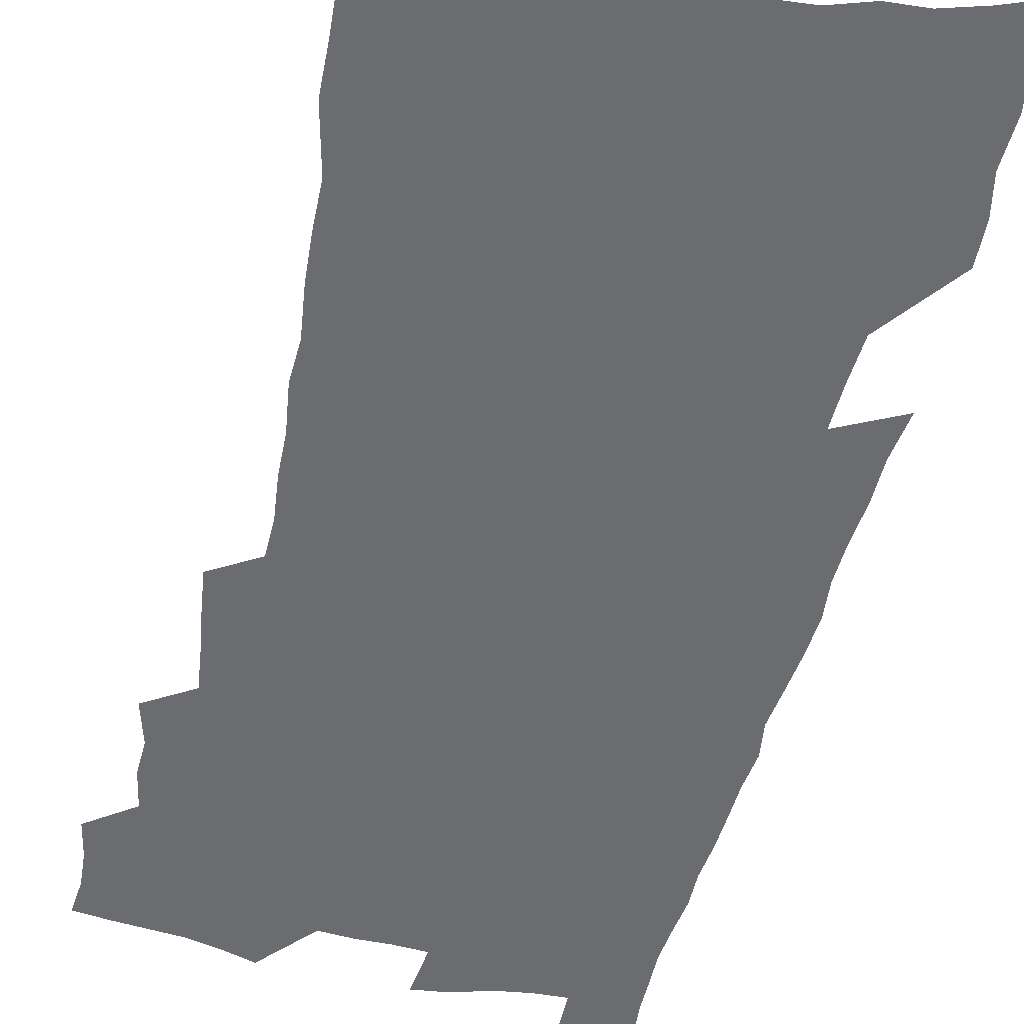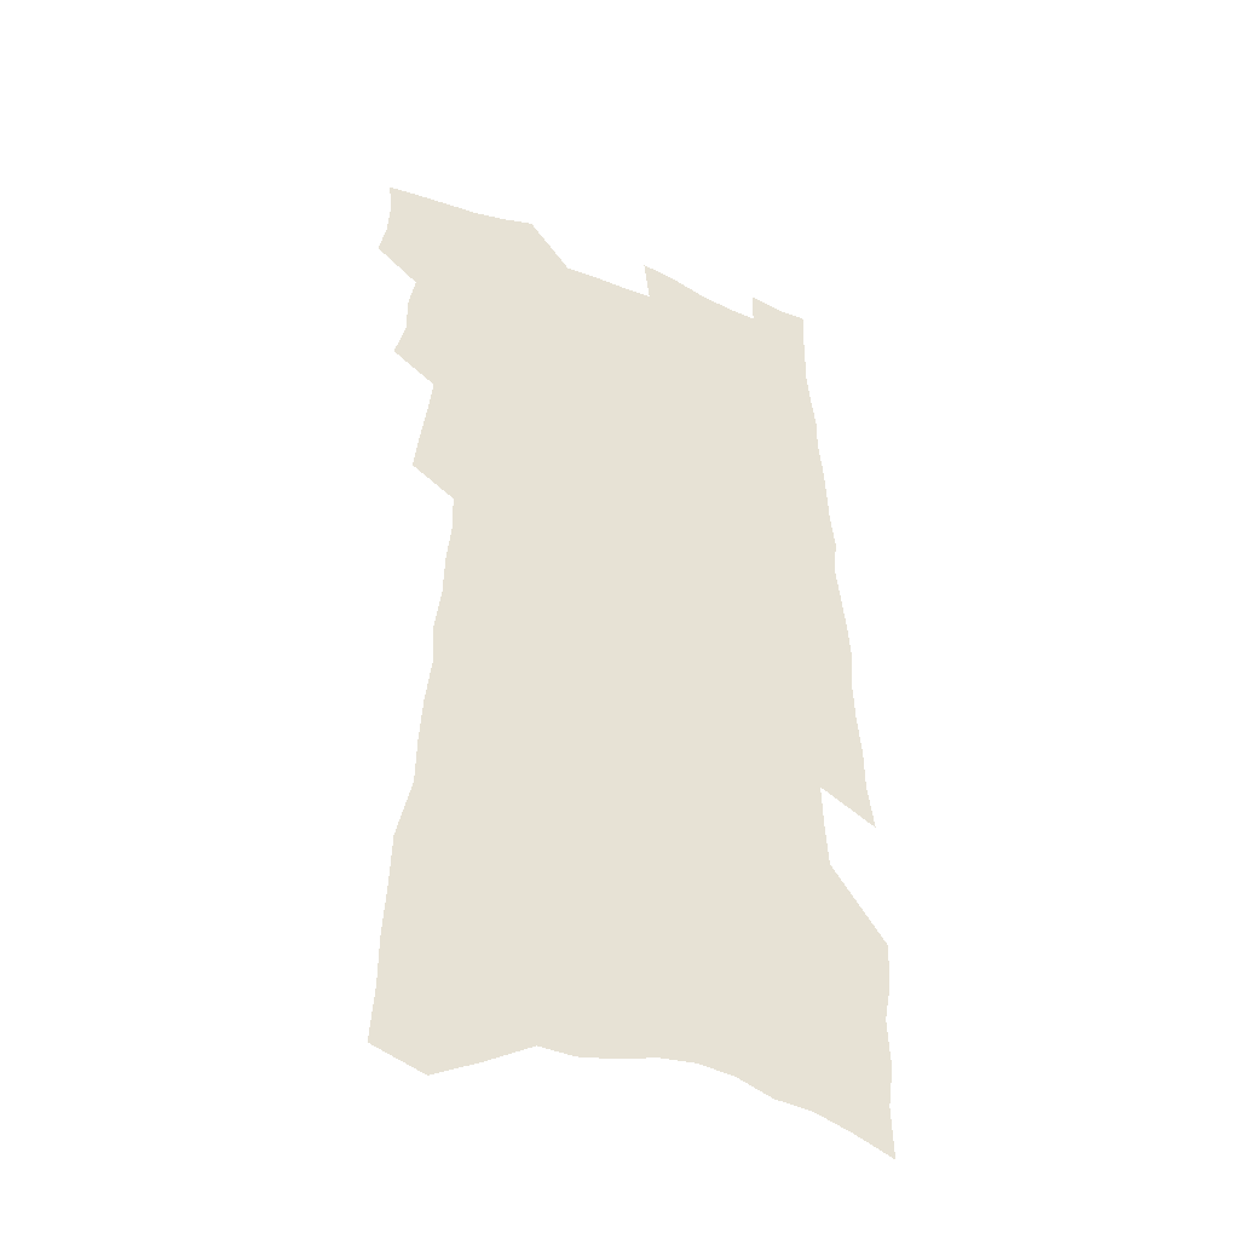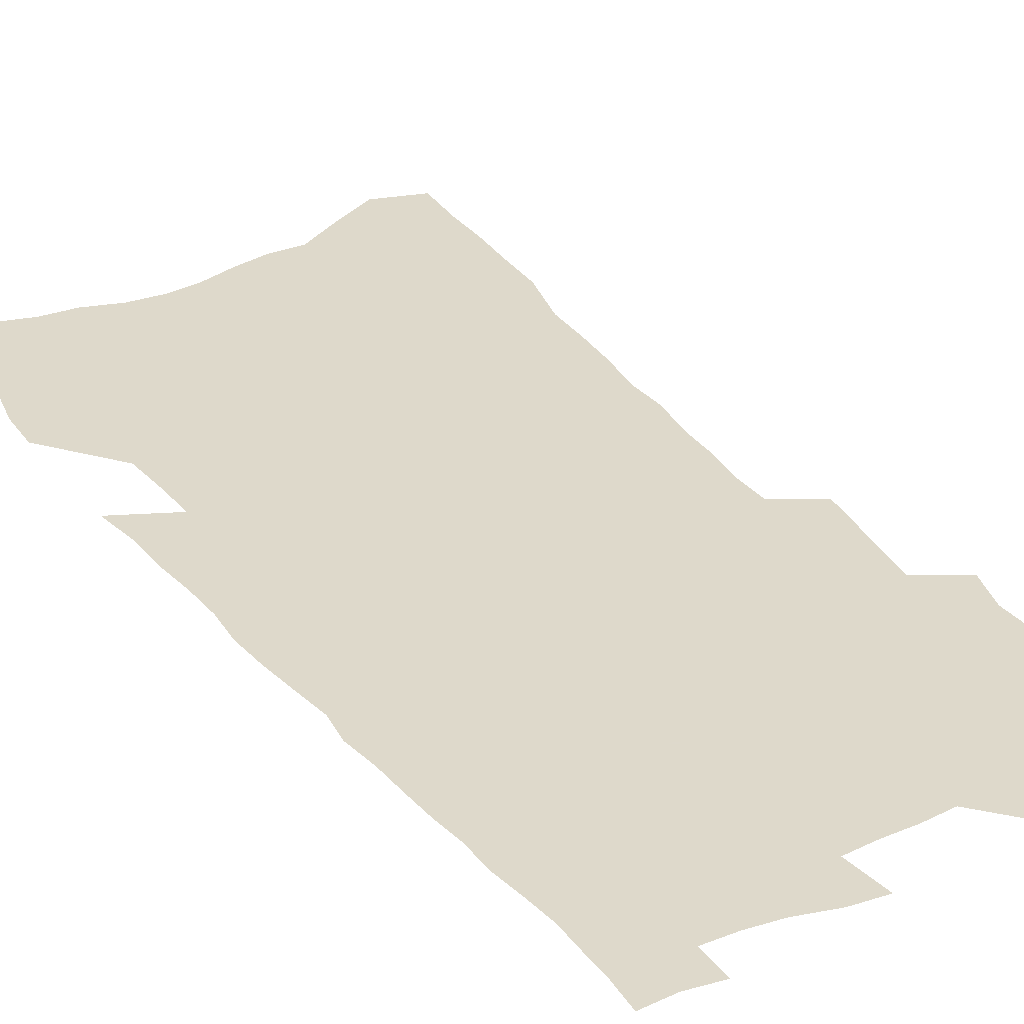
<metadata>
{"format":"obj","ext":"obj","renderer":"f3d","projection":"perspective","resolution":1024,"background":"white","views":[{"elev":-53.7,"azim":-13.1,"up":"+Z"},{"elev":-40.1,"azim":-26.3,"up":"+Y"},{"elev":31.8,"azim":148.9,"up":"+Z"}]}
</metadata>
<code>
v 493.7 511.9 0
v 496.5 525.2 0
v 497.4 537.9 0
v 496.2 550.7 0
v 503.9 457.5 0
v 508.3 473.1 0
v 507.9 486.1 0
v 510.7 500 0
v 510.8 512.8 0
v 512.2 525.7 0
v 511 538.5 0
v 508.9 552.2 0
v 514.9 401.5 0
v 517 417 0
v 519.3 432.3 0
v 521.1 447 0
v 522.7 461.1 0
v 523.9 474.7 0
v 524.7 488 0
v 524.2 500.6 0
v 526.8 513.9 0
v 525.7 526.4 0
v 524.2 539.3 0
v 521.9 553.4 0
v 514.5 156 0
v 516 176.8 0
v 516.2 195.8 0
v 517.5 215.7 0
v 518.2 234.6 0
v 524 258.4 0
v 524.4 275.7 0
v 525.7 293.5 0
v 528.1 312.2 0
v 527.4 327.6 0
v 529.9 345.3 0
v 530.4 360.7 0
v 532.3 377.1 0
v 532.1 391.4 0
v 533.9 406.9 0
v 535.8 422.1 0
v 536.4 435.8 0
v 538.1 450.1 0
v 538.1 463 0
v 539.7 476.5 0
v 540.5 489.3 0
v 539.4 501.7 0
v 539.8 514.3 0
v 538.8 527.1 0
v 537.1 540.4 0
v 534.8 554.5 0
v 534.9 149.6 0
v 538.6 173.7 0
v 537.1 190 0
v 537.8 209.4 0
v 542.1 232.8 0
v 542.7 250.8 0
v 544.1 269.1 0
v 543.2 284.5 0
v 544 301.5 0
v 545.9 319.5 0
v 547 336.1 0
v 547.9 351.9 0
v 547.5 366.1 0
v 549.7 382.5 0
v 548.8 395.8 0
v 549.4 410.1 0
v 550.8 424.6 0
v 550.9 437.8 0
v 551.6 451.3 0
v 553 464.8 0
v 552.8 477.2 0
v 553.9 490.1 0
v 554.8 502.4 0
v 553.8 514.5 0
v 552 527.9 0
v 549.7 542.5 0
v 547.3 557.2 0
v 553 158.9 0
v 554.1 179.2 0
v 555.9 200.7 0
v 558.7 223 0
v 559.2 241 0
v 561.1 260.5 0
v 561.2 276.7 0
v 561.1 292.4 0
v 560.3 307.2 0
v 561.2 324 0
v 562.2 340.3 0
v 561.9 354.6 0
v 563.5 371.1 0
v 563.8 385.2 0
v 563.2 398.4 0
v 563.7 412.4 0
v 564.6 426.3 0
v 565.6 440.1 0
v 566.2 453.3 0
v 566.4 465.8 0
v 566.9 478.5 0
v 567.1 490.8 0
v 567.2 502.8 0
v 566.4 515 0
v 565.3 528 0
v 563.9 541.5 0
v 559.6 560.8 0
v 571.5 169.5 0
v 571.6 187.9 0
v 574 211.4 0
v 575 230.6 0
v 574.9 247.2 0
v 575.3 264.2 0
v 575.2 279.9 0
v 575.3 296 0
v 574.4 310.3 0
v 576.3 329 0
v 576.2 343.5 0
v 575.6 357.1 0
v 577.3 373.9 0
v 576.4 386.6 0
v 578.3 402.3 0
v 578.4 415.4 0
v 578.3 428.1 0
v 578.7 441.3 0
v 579.2 454.3 0
v 578.4 466.1 0
v 579.3 479 0
v 579.8 491.3 0
v 579.4 503.3 0
v 578.6 515.7 0
v 578.6 527.7 0
v 577.1 541.4 0
v 585.5 169.1 0
v 587.2 194.4 0
v 588.4 215.3 0
v 588.4 232.7 0
v 588.6 249.8 0
v 588.7 266.1 0
v 589.2 283.5 0
v 588.7 298.2 0
v 588.6 313.7 0
v 589.3 330.1 0
v 589.4 345.3 0
v 589.8 360.8 0
v 590.2 375.5 0
v 590.5 389.6 0
v 590.7 403.1 0
v 590.5 415.4 0
v 591.3 429.7 0
v 590.9 441.8 0
v 591.6 455 0
v 591.4 467.2 0
v 591.6 479.4 0
v 591.9 491.5 0
v 591.9 503.5 0
v 591.4 515.8 0
v 590.8 528.3 0
v 589.7 542.2 0
v 600.2 171.9 0
v 601 194.2 0
v 602.5 220.2 0
v 602.6 237.1 0
v 602.6 253.3 0
v 602.3 268.6 0
v 602.3 284.4 0
v 602.5 301.2 0
v 602.7 317.7 0
v 602.5 331.9 0
v 602.8 348 0
v 603 362.8 0
v 603.1 376.9 0
v 603.1 390.5 0
v 603.3 404 0
v 603.5 417.3 0
v 603.7 430.5 0
v 604.1 443.7 0
v 603.9 455.6 0
v 604.1 468 0
v 604.2 479.9 0
v 603.9 491.8 0
v 604.1 503.8 0
v 603.8 516 0
v 603.1 529 0
v 602.6 542 0
v 615 176.2 0
v 615.1 197.1 0
v 615.7 220.1 0
v 615.7 237.2 0
v 615.5 254.1 0
v 615.4 268 0
v 615.7 287 0
v 615.5 301.5 0
v 615.5 317.4 0
v 615.4 333.1 0
v 615.6 349.7 0
v 615.5 363.4 0
v 615.5 377.1 0
v 615.5 390.2 0
v 615.6 404 0
v 615.7 416.7 0
v 615.8 430.5 0
v 615.9 443.5 0
v 616 455.7 0
v 616 468.1 0
v 616 480.1 0
v 616.3 492.1 0
v 616.2 504.1 0
v 616.2 516 0
v 615.9 528.4 0
v 615.1 542.7 0
v 612.9 561.3 0
v 629.2 177.8 0
v 629 199.3 0
v 629 219.5 0
v 628.9 237.4 0
v 628.8 253.5 0
v 628.8 271.1 0
v 628.6 287.2 0
v 628.4 302.2 0
v 628.4 317.1 0
v 628.3 331.6 0
v 628.1 348.7 0
v 628 363.5 0
v 628 377.2 0
v 627.9 391.5 0
v 627.9 404.2 0
v 627.9 417.4 0
v 628.1 430.2 0
v 627.9 443.5 0
v 628 455.5 0
v 627.8 468.4 0
v 628 480 0
v 628.1 492.1 0
v 628.3 504 0
v 628.4 516.1 0
v 628.3 528.7 0
v 628 541.8 0
v 626.1 559.6 0
v 643.4 176.5 0
v 642.8 198.8 0
v 642.4 218.4 0
v 642.5 235.2 0
v 642.1 253 0
v 642.3 268.9 0
v 641.7 286.4 0
v 641.3 302.3 0
v 641.4 316.4 0
v 640.9 334.2 0
v 640.8 348.5 0
v 640.6 362.7 0
v 640.6 376.5 0
v 640.4 390.5 0
v 640.3 403.9 0
v 640 417.4 0
v 640.5 429.4 0
v 640 443 0
v 640.2 455.4 0
v 639.8 468.1 0
v 639.8 480.1 0
v 640.3 492 0
v 640.4 504 0
v 640.7 515.9 0
v 641.1 527.8 0
v 640.8 541 0
v 640.5 555.4 0
v 658.4 171.7 0
v 657.1 195.5 0
v 656.3 215.9 0
v 656.3 232.8 0
v 657 248 0
v 655.7 267.5 0
v 655.4 283.8 0
v 655 300 0
v 654.5 316.1 0
v 654.4 331.3 0
v 654.1 346.2 0
v 654 360.6 0
v 653.4 375.3 0
v 653.1 389.3 0
v 653 402.8 0
v 652.7 416.2 0
v 652.7 429.2 0
v 653.9 441.1 0
v 652.7 454.9 0
v 653 467 0
v 652.4 479.6 0
v 652.2 491.9 0
v 652 503.7 0
v 653.3 515.7 0
v 653 527.8 0
v 653.2 540.2 0
v 653.4 553.6 0
v 672.8 170.7 0
v 672.8 188.9 0
v 671.2 210.9 0
v 671.4 228.1 0
v 670.7 246.3 0
v 670.5 263 0
v 669.9 280 0
v 669.1 296.9 0
v 669.3 312 0
v 668.2 328.4 0
v 669.4 341.7 0
v 667.8 358.1 0
v 667.5 372.4 0
v 667.1 386.6 0
v 667.5 399.9 0
v 666.4 414.3 0
v 665.6 428 0
v 666.1 440.7 0
v 665.2 454.2 0
v 665.3 466.5 0
v 664.7 479.3 0
v 664.6 491.5 0
v 666.7 503.5 0
v 666 515.7 0
v 665.4 528 0
v 665.5 540.1 0
v 665.8 553 0
v 665.9 567 0
v 688.2 166.1 0
v 687 187.1 0
v 686.9 205.2 0
v 687.8 221.5 0
v 686.6 240.5 0
v 685.4 258.4 0
v 686.2 274 0
v 684.9 291.6 0
v 684.3 308 0
v 683.5 324.1 0
v 683.1 339.4 0
v 682.5 354.5 0
v 682.3 369 0
v 681.8 383.4 0
v 682.5 396.9 0
v 681.2 411.5 0
v 680.4 425.4 0
v 680.5 438.6 0
v 679.3 452.3 0
v 678.6 465.3 0
v 679.5 477.6 0
v 678.4 490.5 0
v 679.4 502.8 0
v 678.2 515.9 0
v 677.9 528 0
v 677.5 539.8 0
v 678.2 552.1 0
v 678.8 564.7 0
v 704.3 160.1 0
v 703.6 179.9 0
v 705.8 195.5 0
v 704.9 214.2 0
v 707.8 229 0
v 708.4 245.6 0
v 707.3 296.7 0
v 704.6 314.7 0
v 704.3 330.4 0
v 702.5 346.9 0
v 701.7 362.2 0
v 702.8 376.1 0
v 701.6 391.1 0
v 699.7 406.3 0
v 697.7 421.3 0
v 699.3 434.3 0
v 697.4 448.6 0
v 696.7 462 0
v 695.8 475.4 0
v 694.1 488.8 0
v 694.1 501.4 0
v 692.2 514.9 0
v 690.7 527.9 0
v 690.8 540.1 0
v 690.8 552.1 0
v 691.7 565.1 0
f 8 9 1
f 1 9 2
f 9 10 2
f 2 10 3
f 10 11 3
f 3 11 4
f 11 12 4
f 16 17 5
f 5 17 6
f 17 18 6
f 6 18 7
f 18 19 7
f 7 19 8
f 19 20 8
f 8 20 9
f 20 21 9
f 9 21 10
f 21 22 10
f 10 22 11
f 22 23 11
f 11 23 12
f 23 24 12
f 38 39 13
f 13 39 14
f 39 40 14
f 14 40 15
f 40 41 15
f 15 41 16
f 41 42 16
f 16 42 17
f 42 43 17
f 17 43 18
f 43 44 18
f 18 44 19
f 44 45 19
f 19 45 20
f 45 46 20
f 20 46 21
f 46 47 21
f 21 47 22
f 47 48 22
f 22 48 23
f 48 49 23
f 23 49 24
f 49 50 24
f 51 52 25
f 25 52 26
f 52 53 26
f 26 53 27
f 53 54 27
f 27 54 28
f 54 55 28
f 28 55 29
f 55 56 29
f 29 56 30
f 56 57 30
f 30 57 31
f 57 58 31
f 31 58 32
f 58 59 32
f 32 59 33
f 59 60 33
f 33 60 34
f 60 61 34
f 34 61 35
f 61 62 35
f 35 62 36
f 62 63 36
f 36 63 37
f 63 64 37
f 37 64 38
f 64 65 38
f 38 65 39
f 65 66 39
f 39 66 40
f 66 67 40
f 40 67 41
f 67 68 41
f 41 68 42
f 68 69 42
f 42 69 43
f 69 70 43
f 43 70 44
f 70 71 44
f 44 71 45
f 71 72 45
f 45 72 46
f 72 73 46
f 46 73 47
f 73 74 47
f 47 74 48
f 74 75 48
f 48 75 49
f 75 76 49
f 49 76 50
f 76 77 50
f 51 78 52
f 78 79 52
f 52 79 53
f 79 80 53
f 53 80 54
f 80 81 54
f 54 81 55
f 81 82 55
f 55 82 56
f 82 83 56
f 56 83 57
f 83 84 57
f 57 84 58
f 84 85 58
f 58 85 59
f 85 86 59
f 59 86 60
f 86 87 60
f 60 87 61
f 87 88 61
f 61 88 62
f 88 89 62
f 62 89 63
f 89 90 63
f 63 90 64
f 90 91 64
f 64 91 65
f 91 92 65
f 65 92 66
f 92 93 66
f 66 93 67
f 93 94 67
f 67 94 68
f 94 95 68
f 68 95 69
f 95 96 69
f 69 96 70
f 96 97 70
f 70 97 71
f 97 98 71
f 71 98 72
f 98 99 72
f 72 99 73
f 99 100 73
f 73 100 74
f 100 101 74
f 74 101 75
f 101 102 75
f 75 102 76
f 102 103 76
f 76 103 77
f 103 104 77
f 78 105 79
f 105 106 79
f 79 106 80
f 106 107 80
f 80 107 81
f 107 108 81
f 81 108 82
f 108 109 82
f 82 109 83
f 109 110 83
f 83 110 84
f 110 111 84
f 84 111 85
f 111 112 85
f 85 112 86
f 112 113 86
f 86 113 87
f 113 114 87
f 87 114 88
f 114 115 88
f 88 115 89
f 115 116 89
f 89 116 90
f 116 117 90
f 90 117 91
f 117 118 91
f 91 118 92
f 118 119 92
f 92 119 93
f 119 120 93
f 93 120 94
f 120 121 94
f 94 121 95
f 121 122 95
f 95 122 96
f 122 123 96
f 96 123 97
f 123 124 97
f 97 124 98
f 124 125 98
f 98 125 99
f 125 126 99
f 99 126 100
f 126 127 100
f 100 127 101
f 127 128 101
f 101 128 102
f 128 129 102
f 102 129 103
f 129 130 103
f 103 130 104
f 105 131 106
f 131 132 106
f 106 132 107
f 132 133 107
f 107 133 108
f 133 134 108
f 108 134 109
f 134 135 109
f 109 135 110
f 135 136 110
f 110 136 111
f 136 137 111
f 111 137 112
f 137 138 112
f 112 138 113
f 138 139 113
f 113 139 114
f 139 140 114
f 114 140 115
f 140 141 115
f 115 141 116
f 141 142 116
f 116 142 117
f 142 143 117
f 117 143 118
f 143 144 118
f 118 144 119
f 144 145 119
f 119 145 120
f 145 146 120
f 120 146 121
f 146 147 121
f 121 147 122
f 147 148 122
f 122 148 123
f 148 149 123
f 123 149 124
f 149 150 124
f 124 150 125
f 150 151 125
f 125 151 126
f 151 152 126
f 126 152 127
f 152 153 127
f 127 153 128
f 153 154 128
f 128 154 129
f 154 155 129
f 129 155 130
f 155 156 130
f 131 157 132
f 157 158 132
f 132 158 133
f 158 159 133
f 133 159 134
f 159 160 134
f 134 160 135
f 160 161 135
f 135 161 136
f 161 162 136
f 136 162 137
f 162 163 137
f 137 163 138
f 163 164 138
f 138 164 139
f 164 165 139
f 139 165 140
f 165 166 140
f 140 166 141
f 166 167 141
f 141 167 142
f 167 168 142
f 142 168 143
f 168 169 143
f 143 169 144
f 169 170 144
f 144 170 145
f 170 171 145
f 145 171 146
f 171 172 146
f 146 172 147
f 172 173 147
f 147 173 148
f 173 174 148
f 148 174 149
f 174 175 149
f 149 175 150
f 175 176 150
f 150 176 151
f 176 177 151
f 151 177 152
f 177 178 152
f 152 178 153
f 178 179 153
f 153 179 154
f 179 180 154
f 154 180 155
f 180 181 155
f 155 181 156
f 181 182 156
f 157 183 158
f 183 184 158
f 158 184 159
f 184 185 159
f 159 185 160
f 185 186 160
f 160 186 161
f 186 187 161
f 161 187 162
f 187 188 162
f 162 188 163
f 188 189 163
f 163 189 164
f 189 190 164
f 164 190 165
f 190 191 165
f 165 191 166
f 191 192 166
f 166 192 167
f 192 193 167
f 167 193 168
f 193 194 168
f 168 194 169
f 194 195 169
f 169 195 170
f 195 196 170
f 170 196 171
f 196 197 171
f 171 197 172
f 197 198 172
f 172 198 173
f 198 199 173
f 173 199 174
f 199 200 174
f 174 200 175
f 200 201 175
f 175 201 176
f 201 202 176
f 176 202 177
f 202 203 177
f 177 203 178
f 203 204 178
f 178 204 179
f 204 205 179
f 179 205 180
f 205 206 180
f 180 206 181
f 206 207 181
f 181 207 182
f 207 208 182
f 183 210 184
f 210 211 184
f 184 211 185
f 211 212 185
f 185 212 186
f 212 213 186
f 186 213 187
f 213 214 187
f 187 214 188
f 214 215 188
f 188 215 189
f 215 216 189
f 189 216 190
f 216 217 190
f 190 217 191
f 217 218 191
f 191 218 192
f 218 219 192
f 192 219 193
f 219 220 193
f 193 220 194
f 220 221 194
f 194 221 195
f 221 222 195
f 195 222 196
f 222 223 196
f 196 223 197
f 223 224 197
f 197 224 198
f 224 225 198
f 198 225 199
f 225 226 199
f 199 226 200
f 226 227 200
f 200 227 201
f 227 228 201
f 201 228 202
f 228 229 202
f 202 229 203
f 229 230 203
f 203 230 204
f 230 231 204
f 204 231 205
f 231 232 205
f 205 232 206
f 232 233 206
f 206 233 207
f 233 234 207
f 207 234 208
f 234 235 208
f 208 235 209
f 235 236 209
f 210 237 211
f 237 238 211
f 211 238 212
f 238 239 212
f 212 239 213
f 239 240 213
f 213 240 214
f 240 241 214
f 214 241 215
f 241 242 215
f 215 242 216
f 242 243 216
f 216 243 217
f 243 244 217
f 217 244 218
f 244 245 218
f 218 245 219
f 245 246 219
f 219 246 220
f 246 247 220
f 220 247 221
f 247 248 221
f 221 248 222
f 248 249 222
f 222 249 223
f 249 250 223
f 223 250 224
f 250 251 224
f 224 251 225
f 251 252 225
f 225 252 226
f 252 253 226
f 226 253 227
f 253 254 227
f 227 254 228
f 254 255 228
f 228 255 229
f 255 256 229
f 229 256 230
f 256 257 230
f 230 257 231
f 257 258 231
f 231 258 232
f 258 259 232
f 232 259 233
f 259 260 233
f 233 260 234
f 260 261 234
f 234 261 235
f 261 262 235
f 235 262 236
f 262 263 236
f 237 264 238
f 264 265 238
f 238 265 239
f 265 266 239
f 239 266 240
f 266 267 240
f 240 267 241
f 267 268 241
f 241 268 242
f 268 269 242
f 242 269 243
f 269 270 243
f 243 270 244
f 270 271 244
f 244 271 245
f 271 272 245
f 245 272 246
f 272 273 246
f 246 273 247
f 273 274 247
f 247 274 248
f 274 275 248
f 248 275 249
f 275 276 249
f 249 276 250
f 276 277 250
f 250 277 251
f 277 278 251
f 251 278 252
f 278 279 252
f 252 279 253
f 279 280 253
f 253 280 254
f 280 281 254
f 254 281 255
f 281 282 255
f 255 282 256
f 282 283 256
f 256 283 257
f 283 284 257
f 257 284 258
f 284 285 258
f 258 285 259
f 285 286 259
f 259 286 260
f 286 287 260
f 260 287 261
f 287 288 261
f 261 288 262
f 288 289 262
f 262 289 263
f 289 290 263
f 264 291 265
f 291 292 265
f 265 292 266
f 292 293 266
f 266 293 267
f 293 294 267
f 267 294 268
f 294 295 268
f 268 295 269
f 295 296 269
f 269 296 270
f 296 297 270
f 270 297 271
f 297 298 271
f 271 298 272
f 298 299 272
f 272 299 273
f 299 300 273
f 273 300 274
f 300 301 274
f 274 301 275
f 301 302 275
f 275 302 276
f 302 303 276
f 276 303 277
f 303 304 277
f 277 304 278
f 304 305 278
f 278 305 279
f 305 306 279
f 279 306 280
f 306 307 280
f 280 307 281
f 307 308 281
f 281 308 282
f 308 309 282
f 282 309 283
f 309 310 283
f 283 310 284
f 310 311 284
f 284 311 285
f 311 312 285
f 285 312 286
f 312 313 286
f 286 313 287
f 313 314 287
f 287 314 288
f 314 315 288
f 288 315 289
f 315 316 289
f 289 316 290
f 316 317 290
f 291 319 292
f 319 320 292
f 292 320 293
f 320 321 293
f 293 321 294
f 321 322 294
f 294 322 295
f 322 323 295
f 295 323 296
f 323 324 296
f 296 324 297
f 324 325 297
f 297 325 298
f 325 326 298
f 298 326 299
f 326 327 299
f 299 327 300
f 327 328 300
f 300 328 301
f 328 329 301
f 301 329 302
f 329 330 302
f 302 330 303
f 330 331 303
f 303 331 304
f 331 332 304
f 304 332 305
f 332 333 305
f 305 333 306
f 333 334 306
f 306 334 307
f 334 335 307
f 307 335 308
f 335 336 308
f 308 336 309
f 336 337 309
f 309 337 310
f 337 338 310
f 310 338 311
f 338 339 311
f 311 339 312
f 339 340 312
f 312 340 313
f 340 341 313
f 313 341 314
f 341 342 314
f 314 342 315
f 342 343 315
f 315 343 316
f 343 344 316
f 316 344 317
f 344 345 317
f 317 345 318
f 345 346 318
f 319 347 320
f 347 348 320
f 320 348 321
f 348 349 321
f 321 349 322
f 349 350 322
f 322 350 323
f 350 351 323
f 323 351 324
f 351 352 324
f 324 352 325
f 327 353 328
f 353 354 328
f 328 354 329
f 354 355 329
f 329 355 330
f 355 356 330
f 330 356 331
f 356 357 331
f 331 357 332
f 357 358 332
f 332 358 333
f 358 359 333
f 333 359 334
f 359 360 334
f 334 360 335
f 360 361 335
f 335 361 336
f 361 362 336
f 336 362 337
f 362 363 337
f 337 363 338
f 363 364 338
f 338 364 339
f 364 365 339
f 339 365 340
f 365 366 340
f 340 366 341
f 366 367 341
f 341 367 342
f 367 368 342
f 342 368 343
f 368 369 343
f 343 369 344
f 369 370 344
f 344 370 345
f 370 371 345
f 345 371 346
f 371 372 346

</code>
